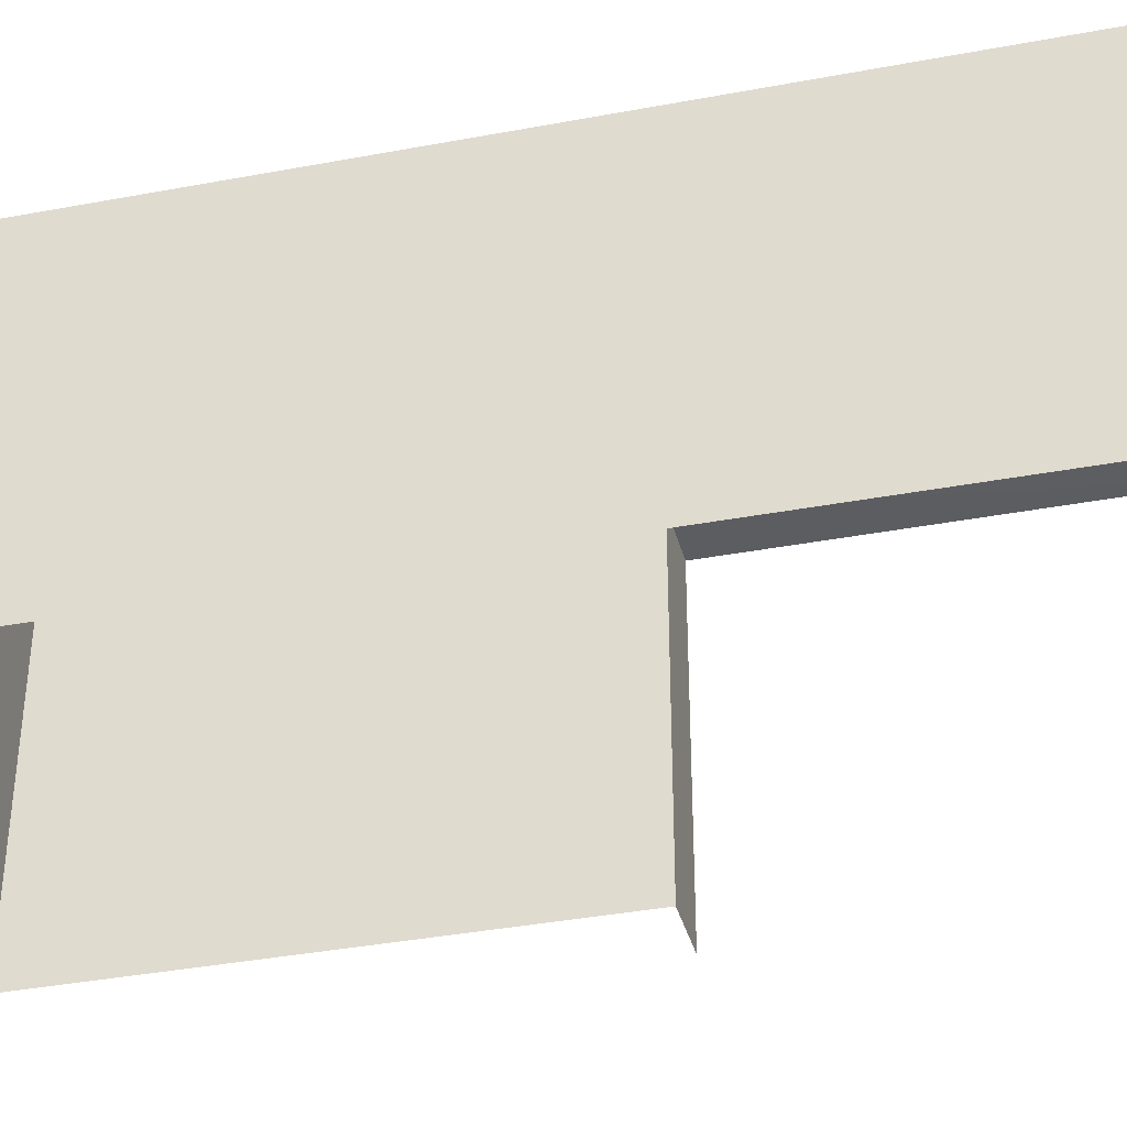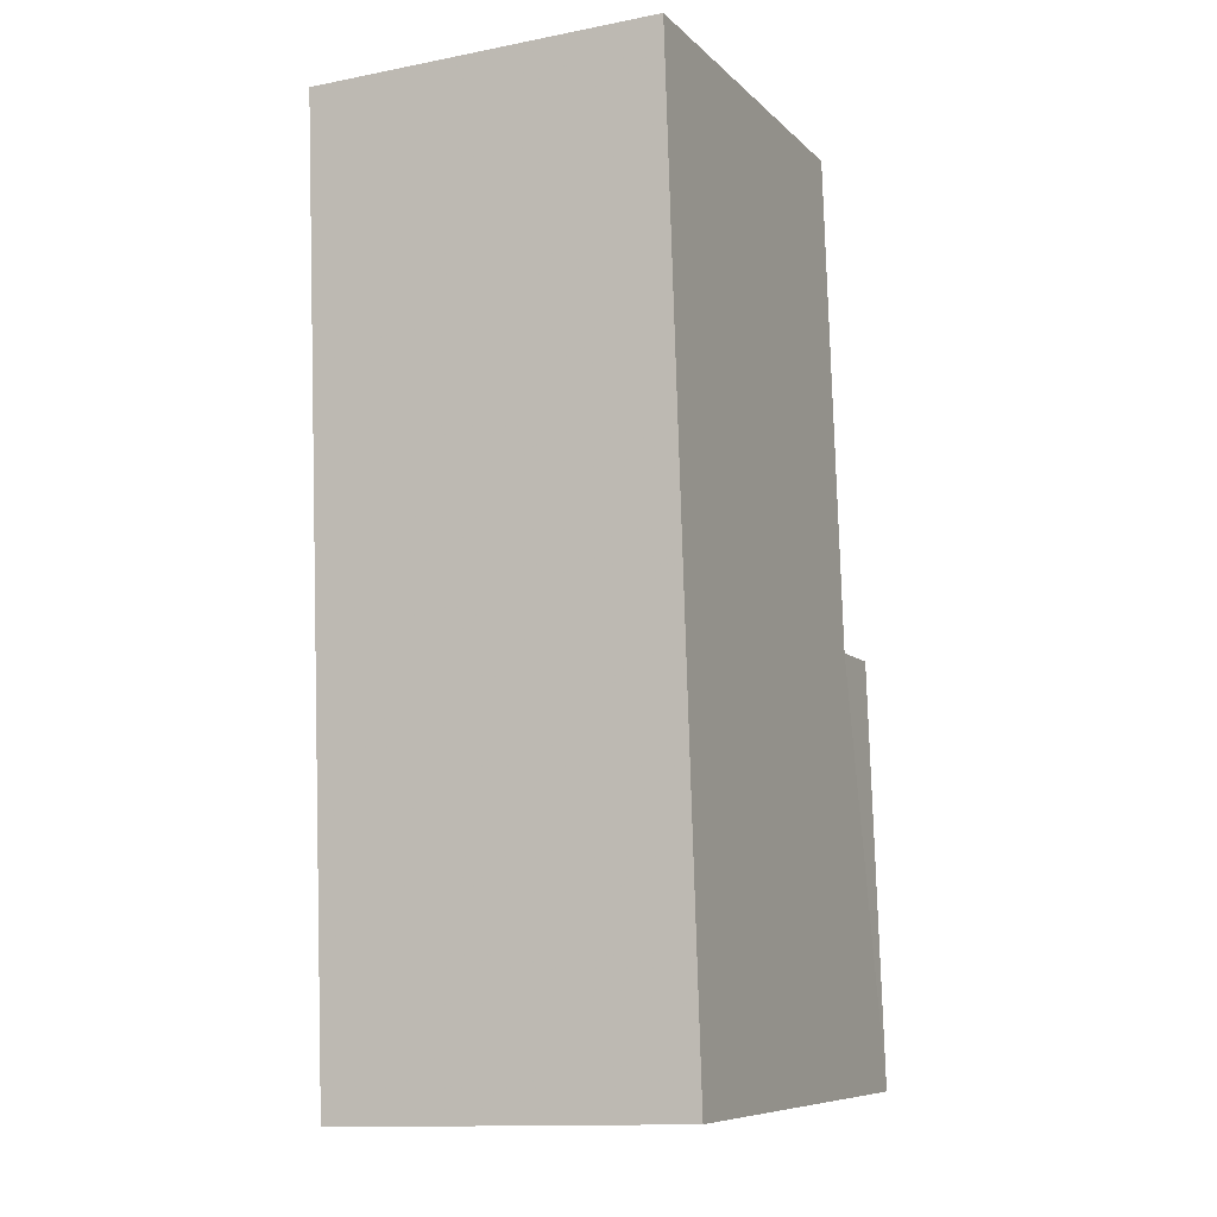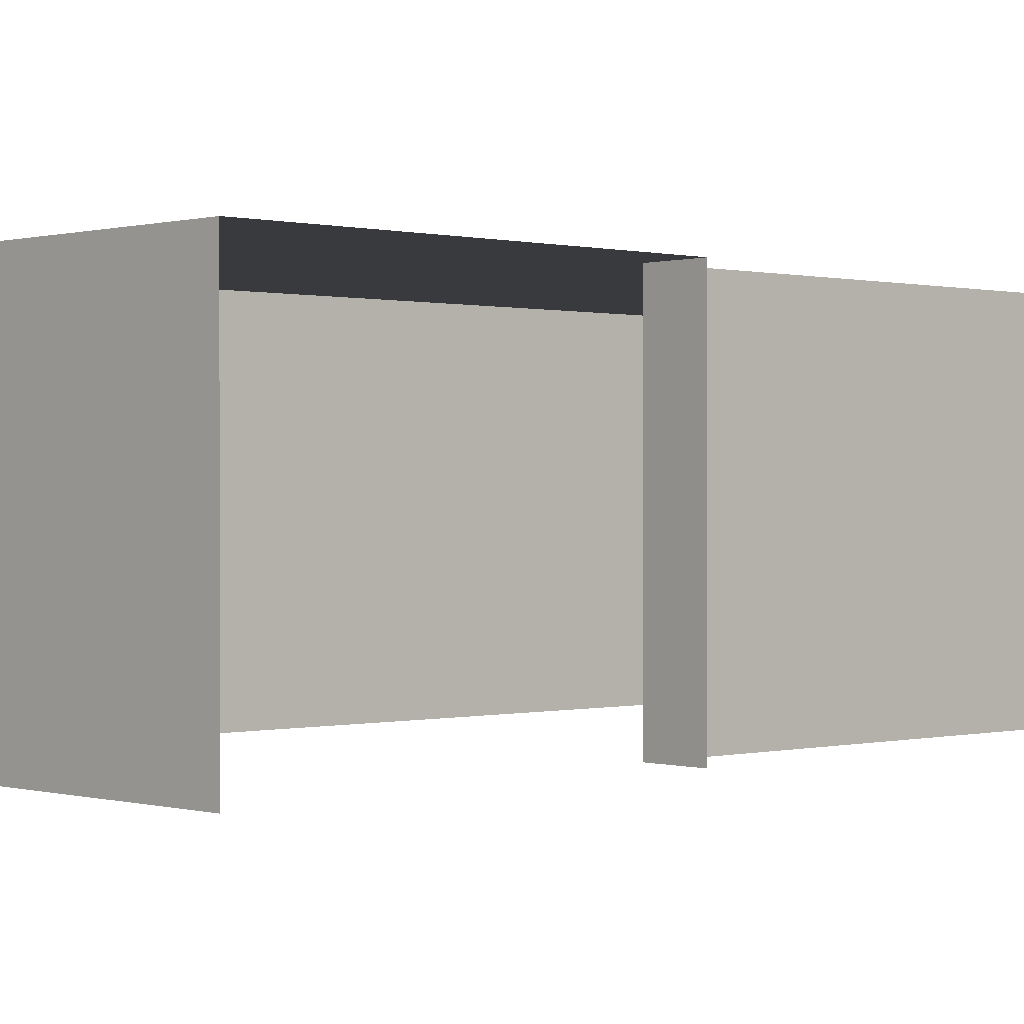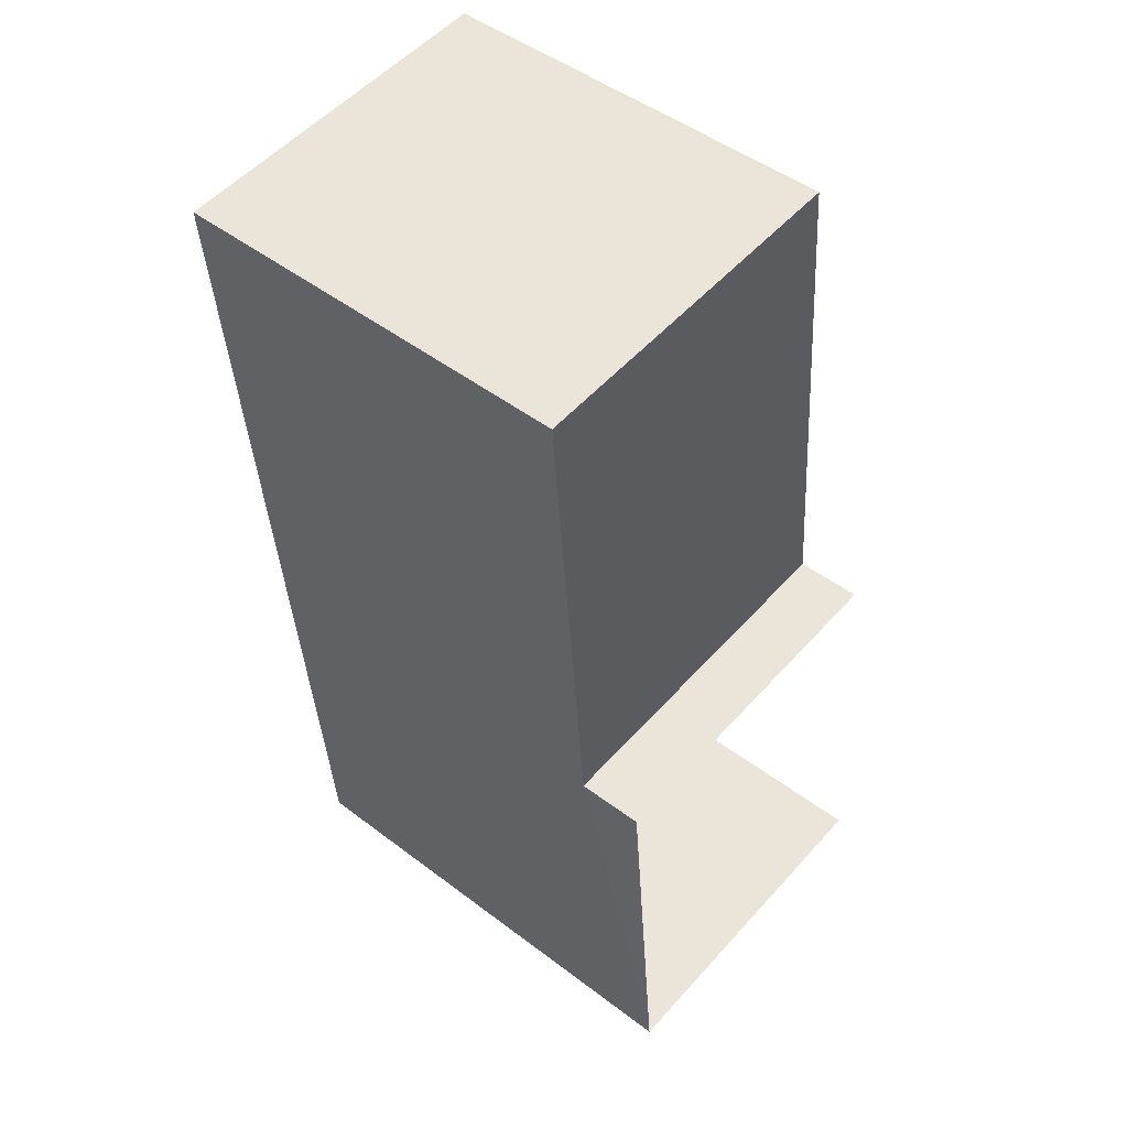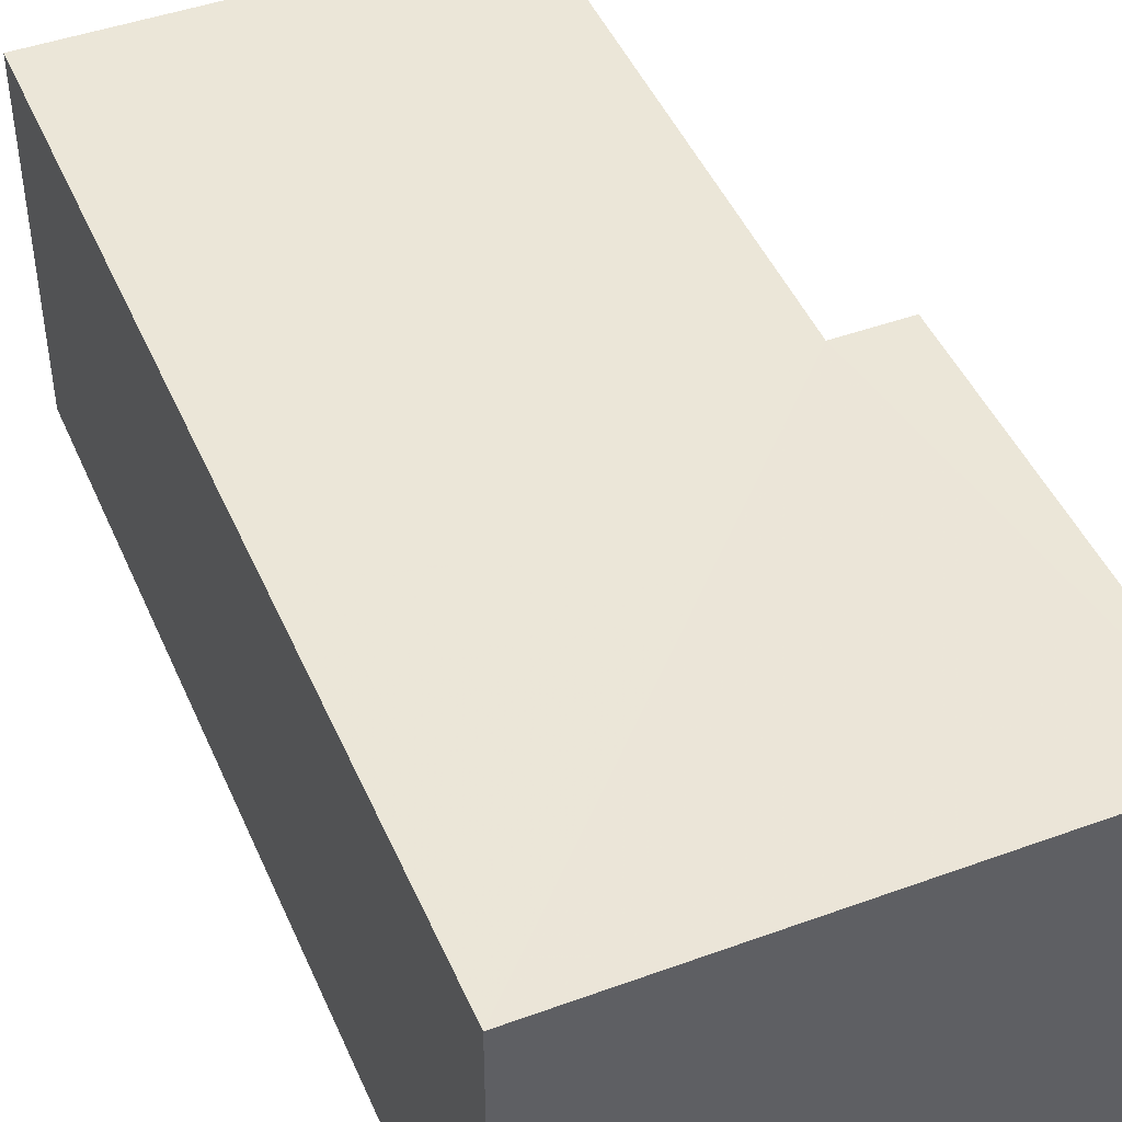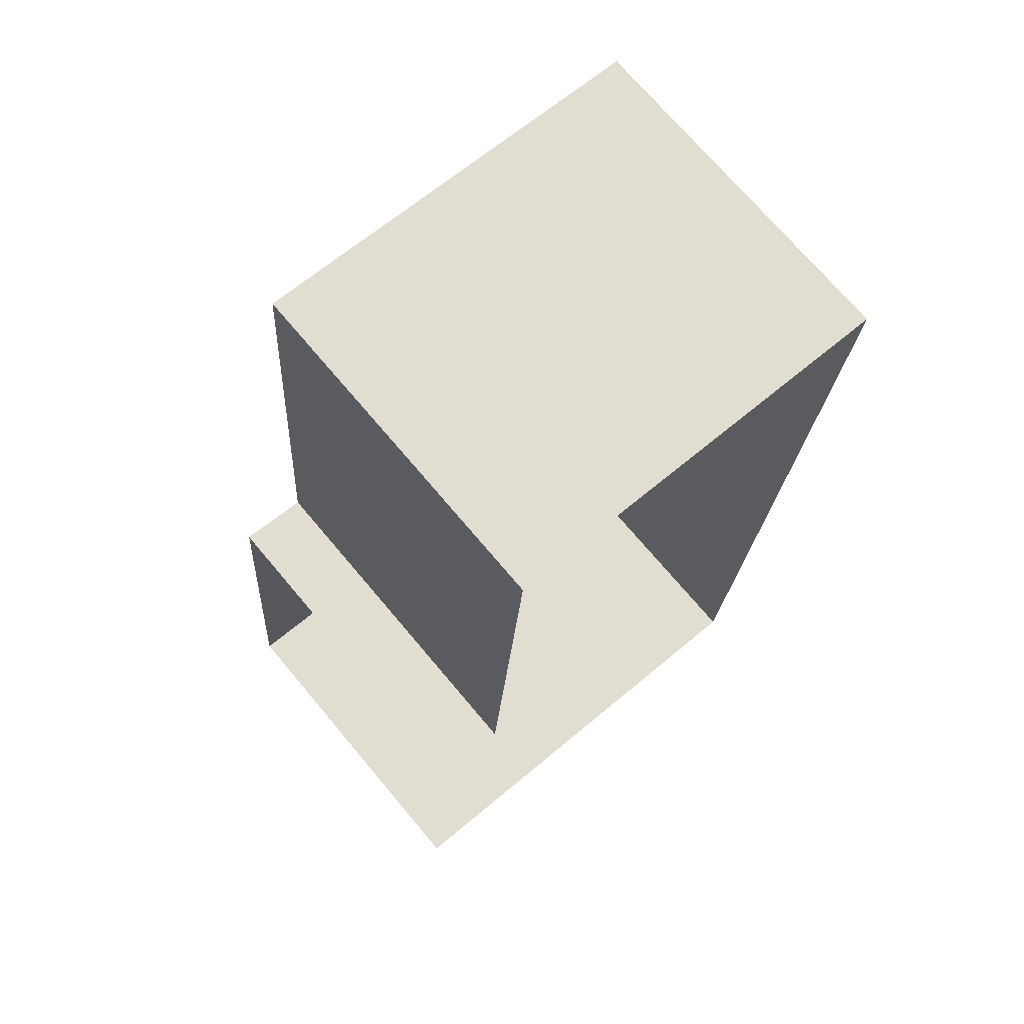
<metadata>
{"format":"obj","ext":"obj","renderer":"f3d","projection":"perspective","resolution":1024,"background":"white","views":[{"elev":-37.6,"azim":-72.0,"up":"+Z"},{"elev":-13.0,"azim":-65.9,"up":"+Y"},{"elev":0.2,"azim":50.9,"up":"+Z"},{"elev":53.4,"azim":40.6,"up":"+Y"},{"elev":45.9,"azim":-18.4,"up":"+Z"},{"elev":72.2,"azim":139.9,"up":"+Y"}]}
</metadata>
<code>
v -2.258e+05 -1.284e+05 11.02
v -2.258e+05 -1.284e+05 11.02
v -2.258e+05 -1.284e+05 11.02
v -2.258e+05 -1.284e+05 11.02
v -2.258e+05 -1.284e+05 11.02
v -2.258e+05 -1.284e+05 11.02
v -2.258e+05 -1.284e+05 12.82
v -2.258e+05 -1.284e+05 12.82
v -2.258e+05 -1.284e+05 12.82
v -2.258e+05 -1.284e+05 12.82
v -2.258e+05 -1.284e+05 12.82
v -2.258e+05 -1.284e+05 12.82
f 1 2 3
f 1 3 4
f 3 5 4
f 3 6 5
f 7 5 6
f 8 7 6
f 7 8 9
f 7 9 10
f 9 11 10
f 9 12 11
f 11 2 1
f 11 12 2
f 10 4 5
f 7 10 5
f 9 3 2
f 12 9 2
f 11 1 4
f 10 11 4
f 9 6 3
f 9 8 6

</code>
